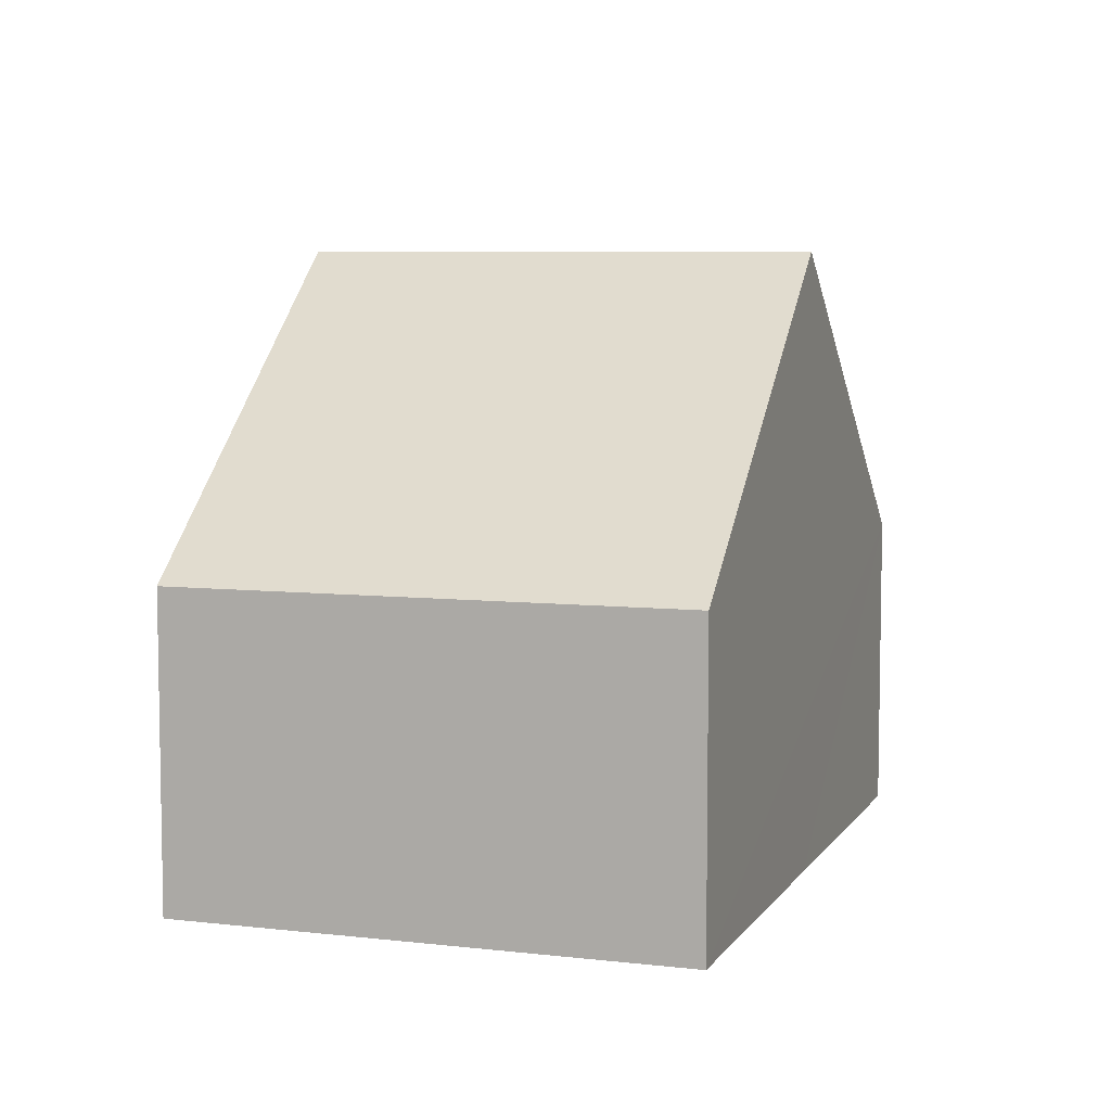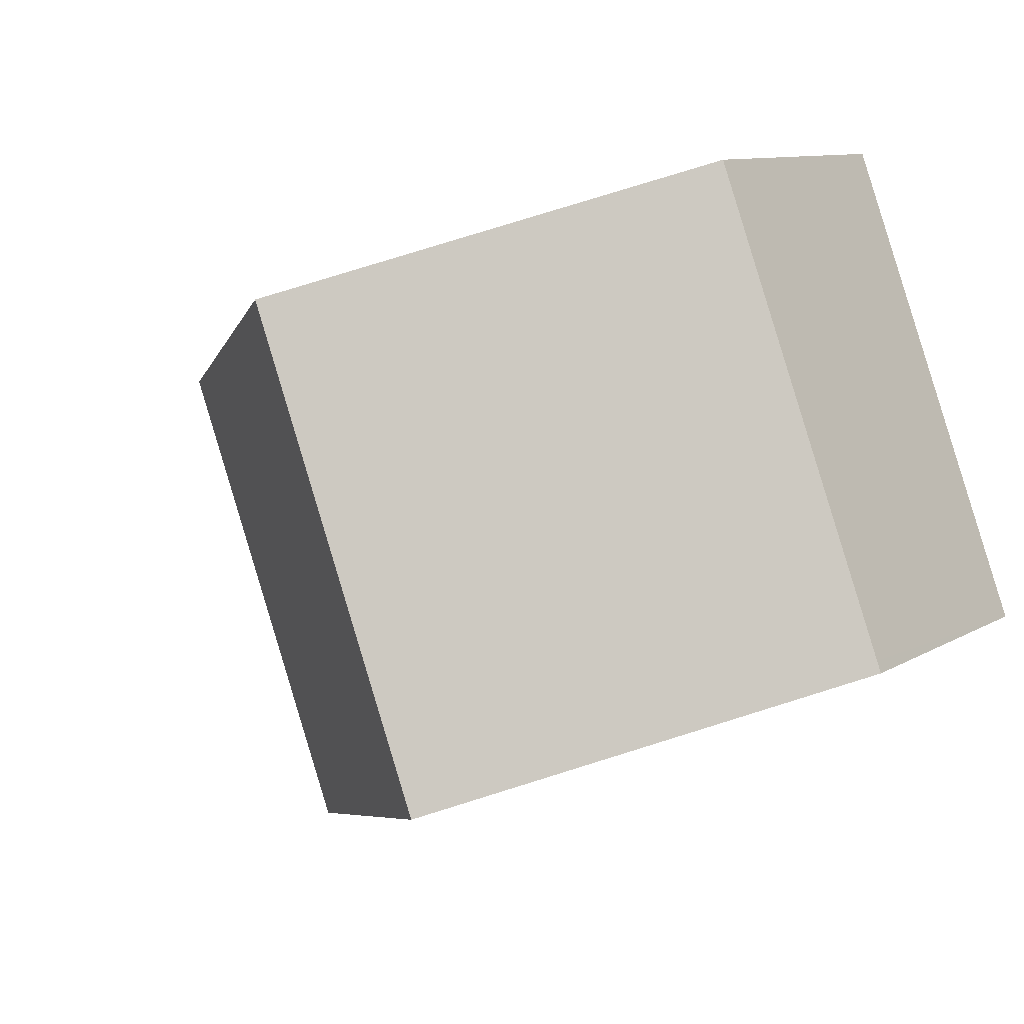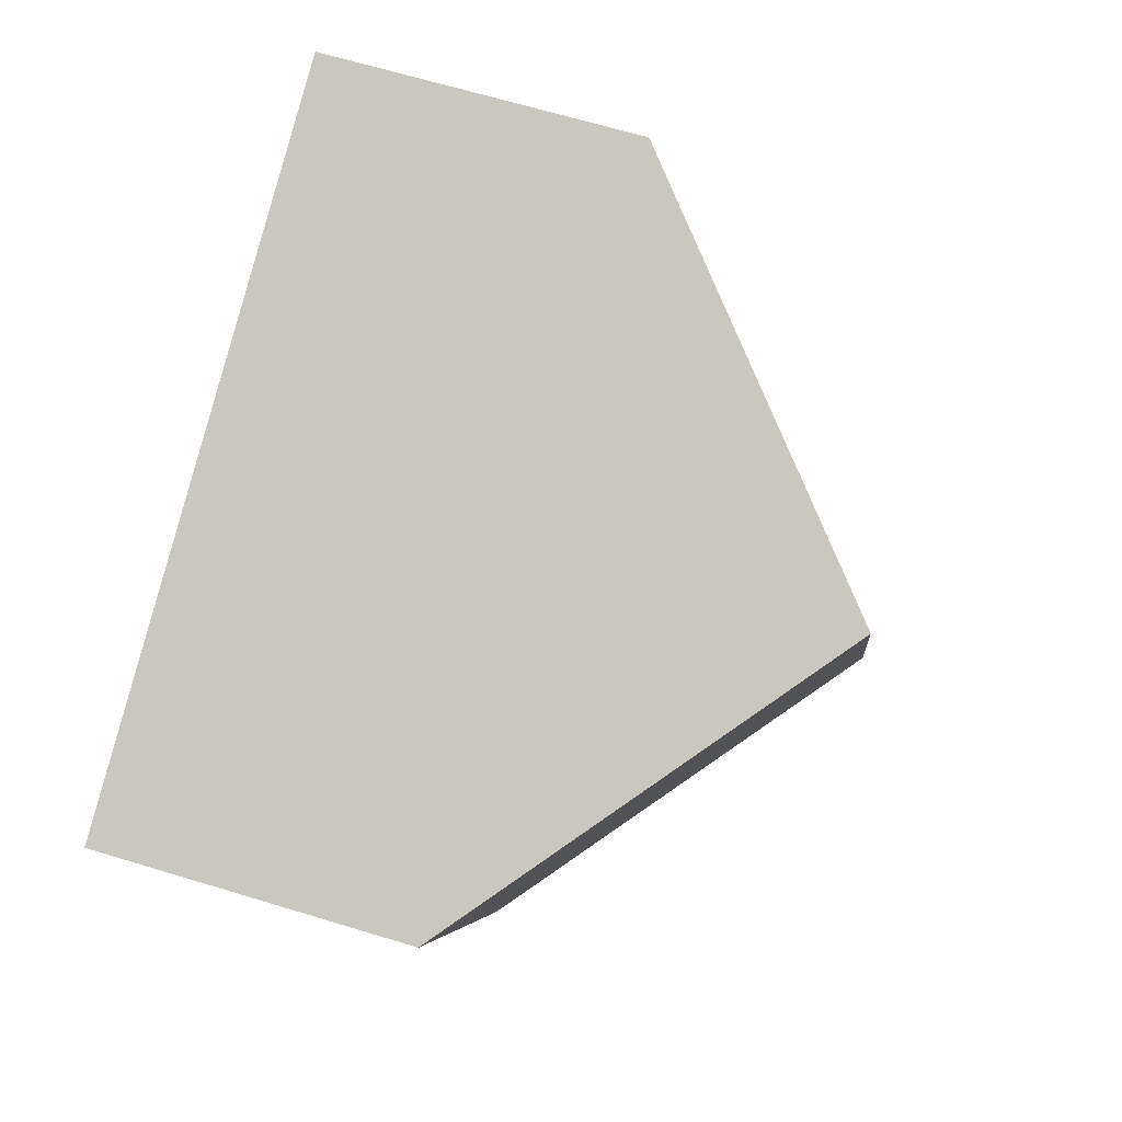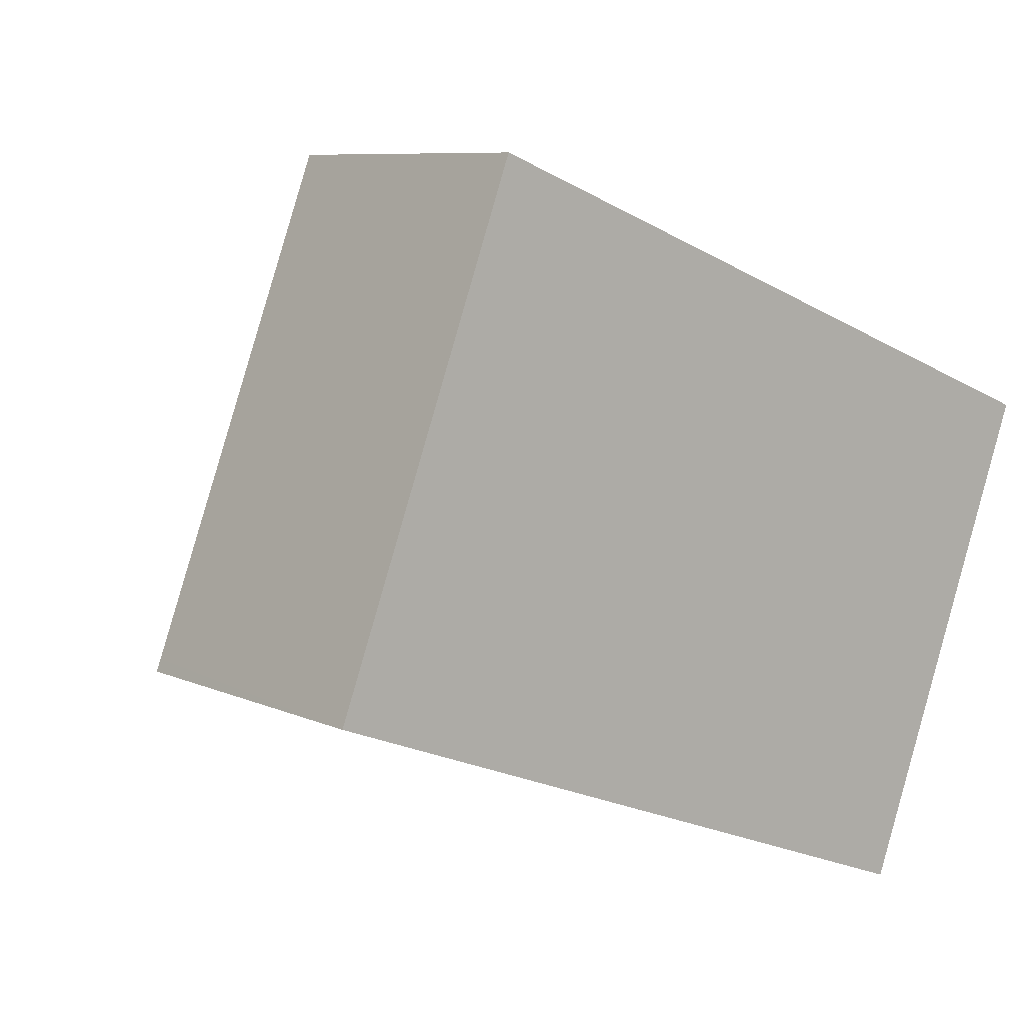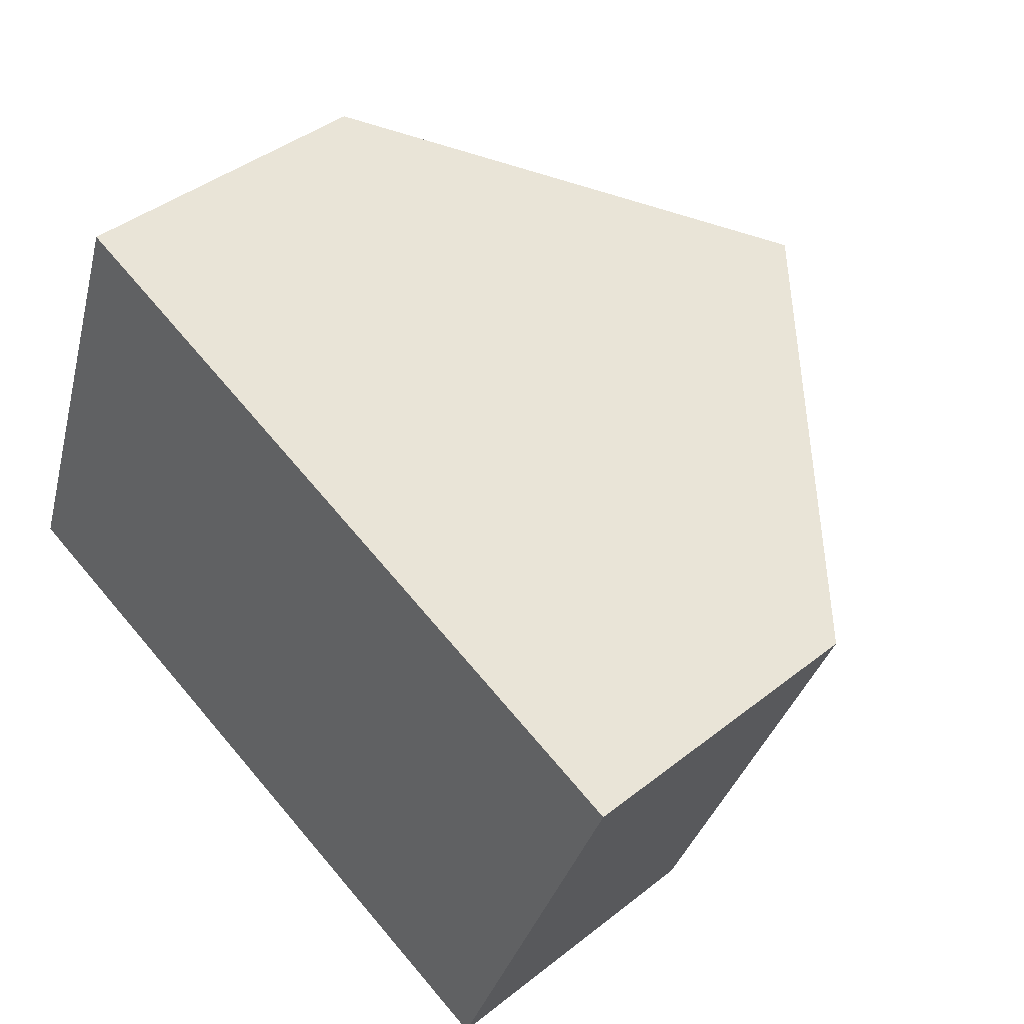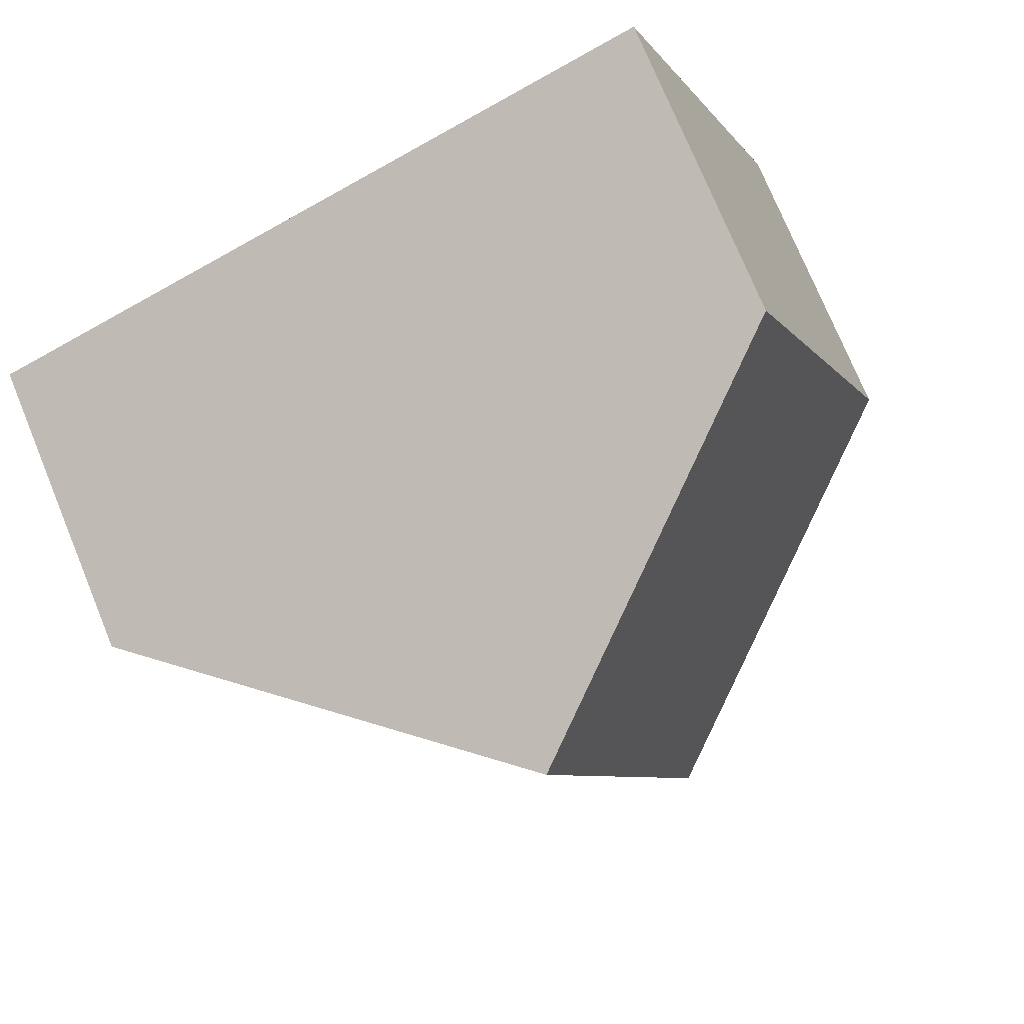
<metadata>
{"format":"obj","ext":"obj","renderer":"f3d","projection":"perspective","resolution":1024,"background":"white","views":[{"elev":6.8,"azim":129.5,"up":"+Y"},{"elev":9.9,"azim":-145.9,"up":"+Z"},{"elev":65.9,"azim":107.0,"up":"+Z"},{"elev":8.1,"azim":-39.0,"up":"+Z"},{"elev":41.4,"azim":46.3,"up":"+Z"},{"elev":75.1,"azim":157.6,"up":"+Z"}]}
</metadata>
<code>
v  5.059 9.006 -1.907
v  2.696 4.559 7.217
v  7.743 9.006 5.278
v  0.065 4.559 0.175
v  0 4.559 2.792e-16
v  12.79 4.555 3.337
v  10.1 4.575 -3.808
v  10.1 2.332e-16 -3.808
v  5.059 1.168e-16 -1.907
v  0 0 0
v  2.696 -4.419e-16 7.217
v  0.065 -1.072e-17 0.175
v  7.743 -3.232e-16 5.278
v  12.79 -2.043e-16 3.337
g defaultobject
f 1 2 3
f 2 1 4
f 4 1 5
f 6 1 3
f 1 6 7
f 8 1 7
f 1 8 5
f 5 8 9
f 5 9 10
f 10 4 5
f 4 10 2
f 2 10 11
f 11 10 12
f 11 3 2
f 3 11 6
f 6 11 13
f 6 13 14
f 6 8 7
f 8 6 14
f 9 12 10
f 12 9 11
f 11 9 8
f 11 8 14
f 11 14 13

</code>
